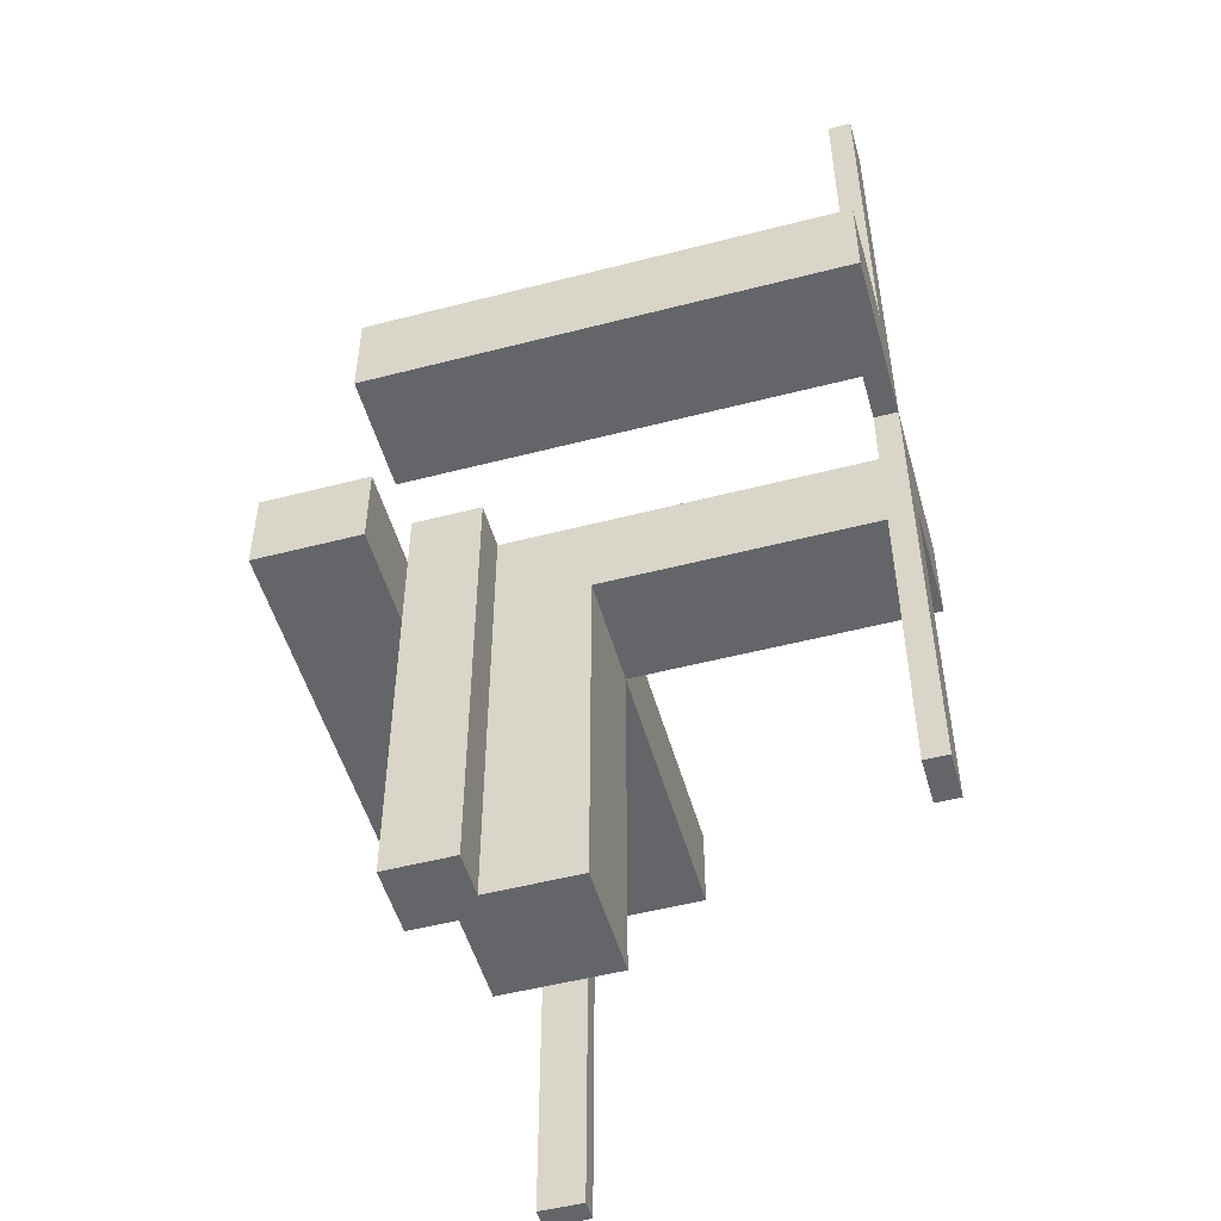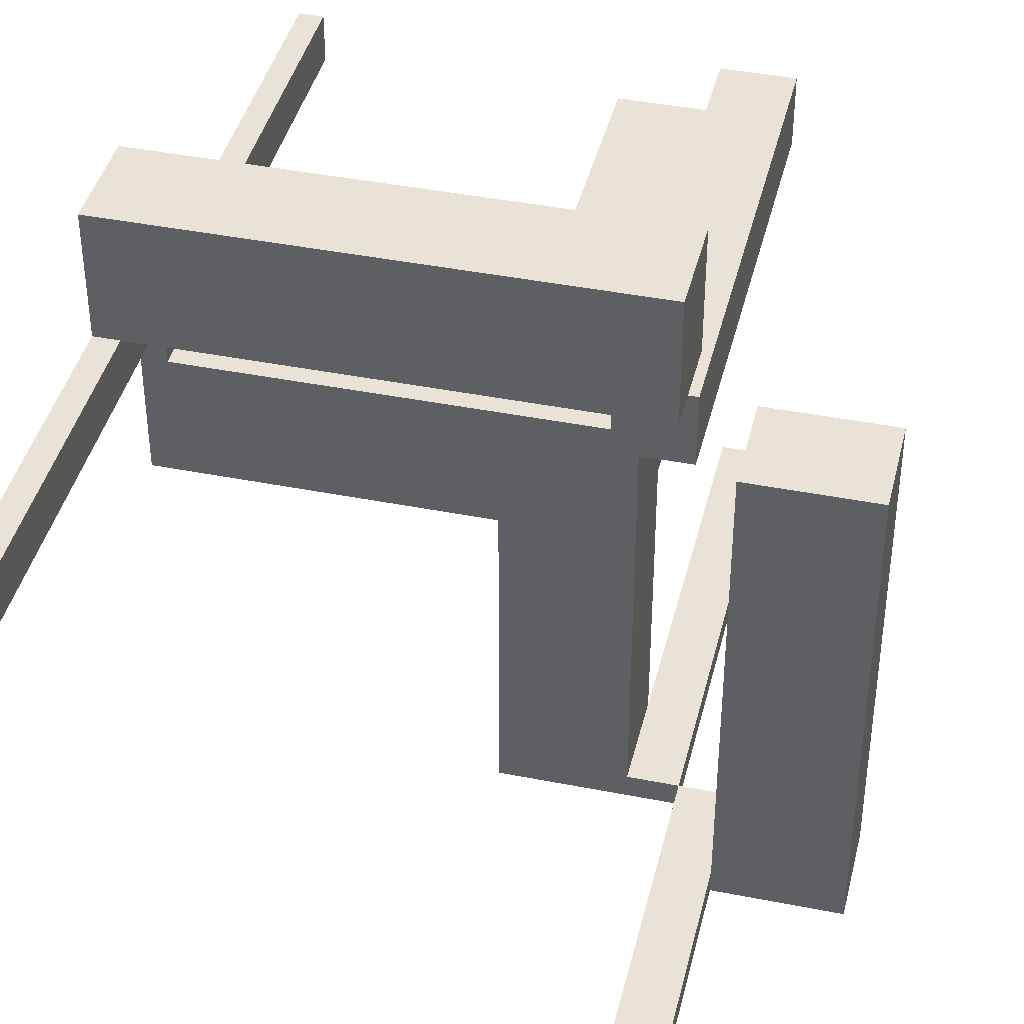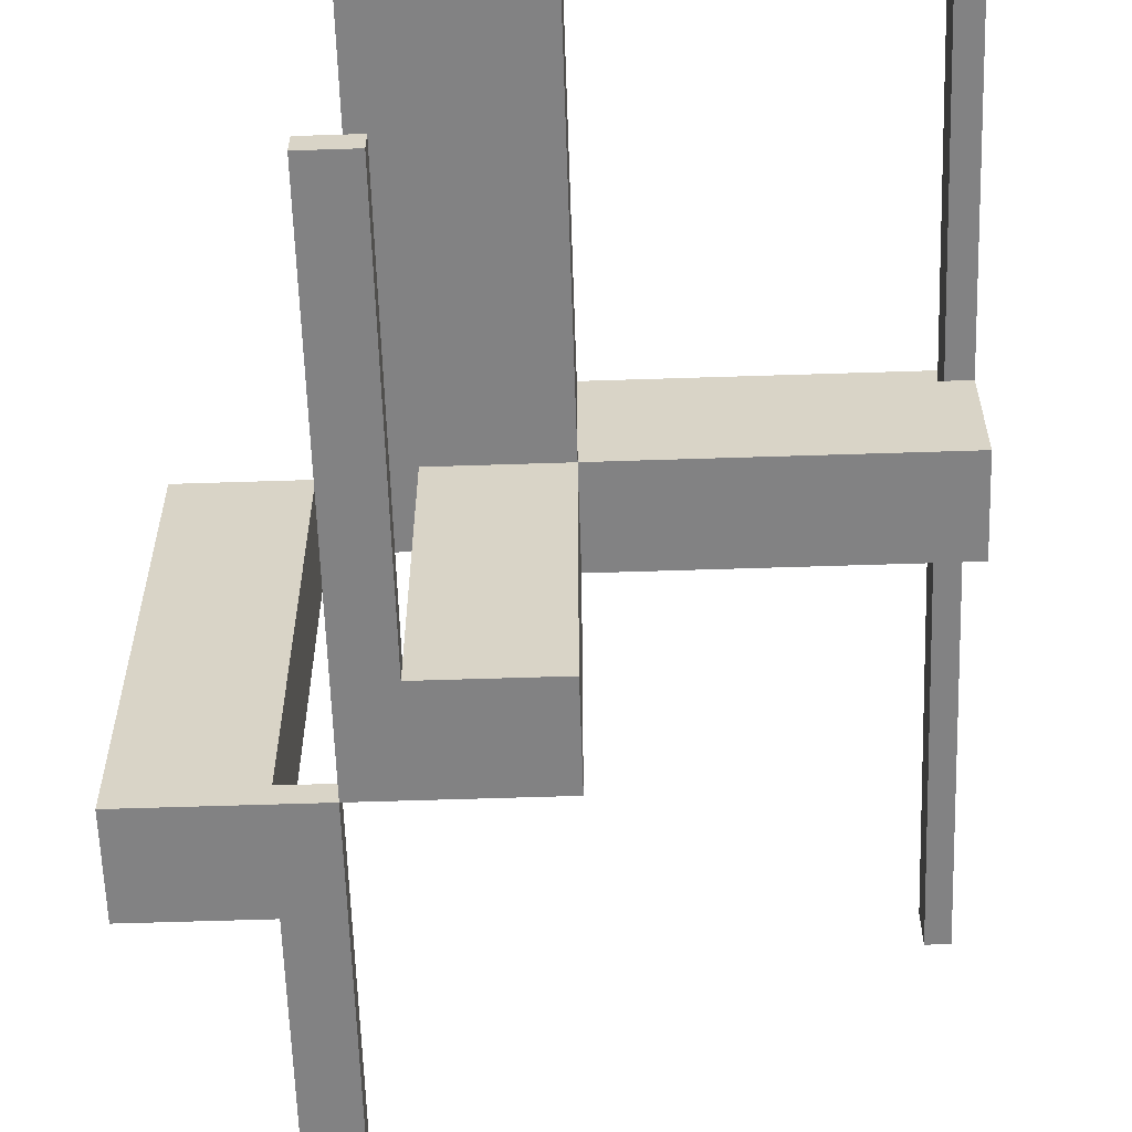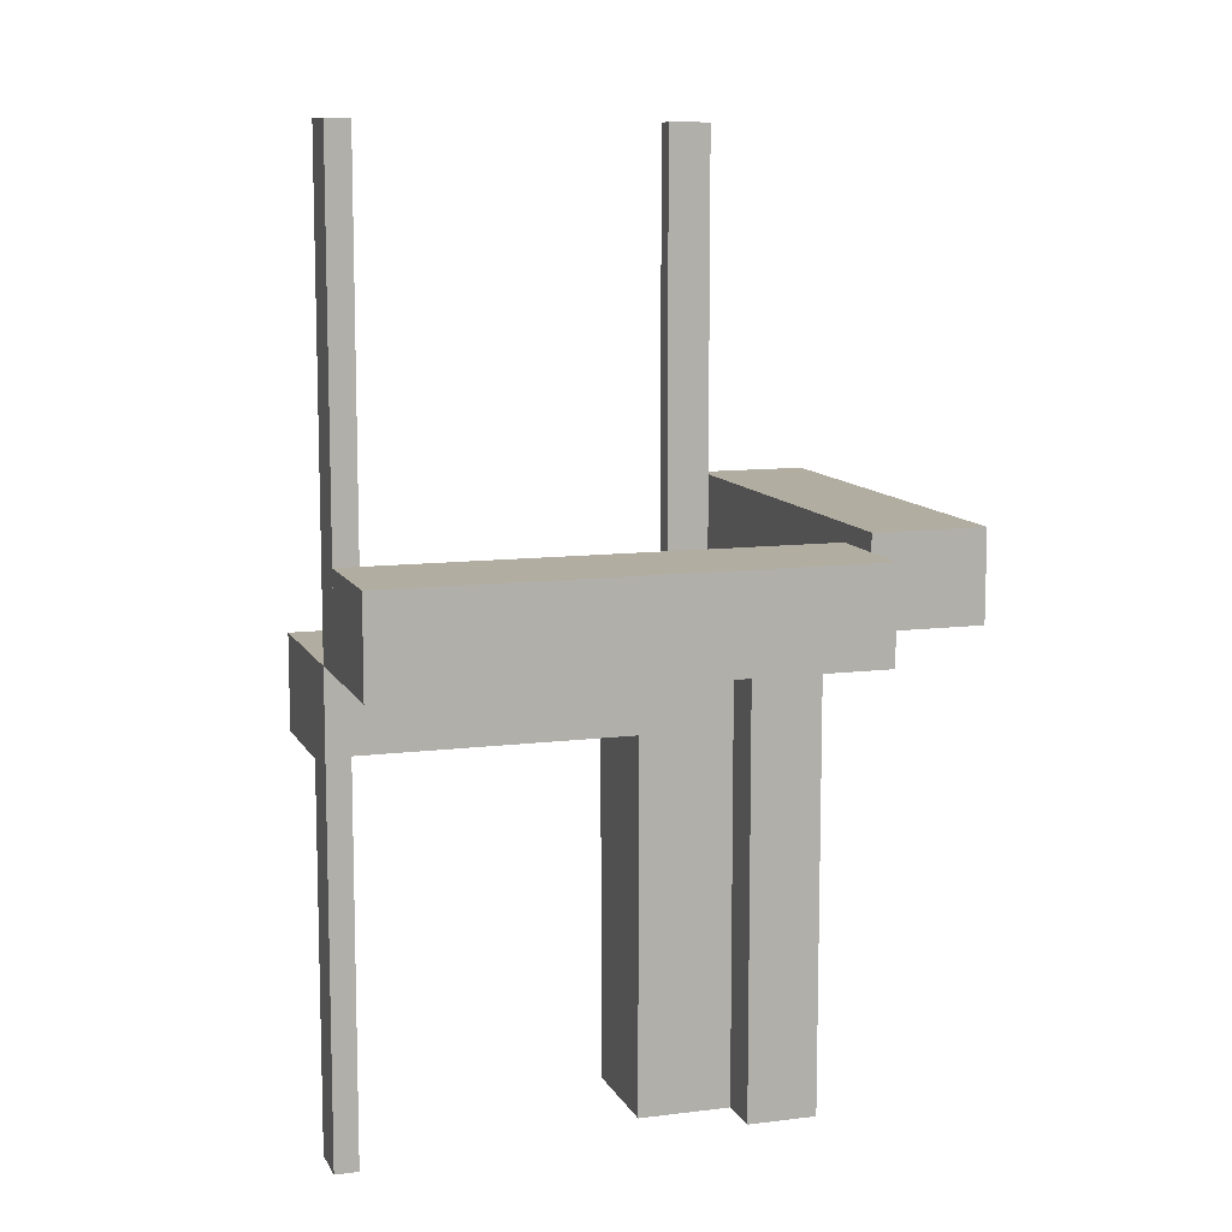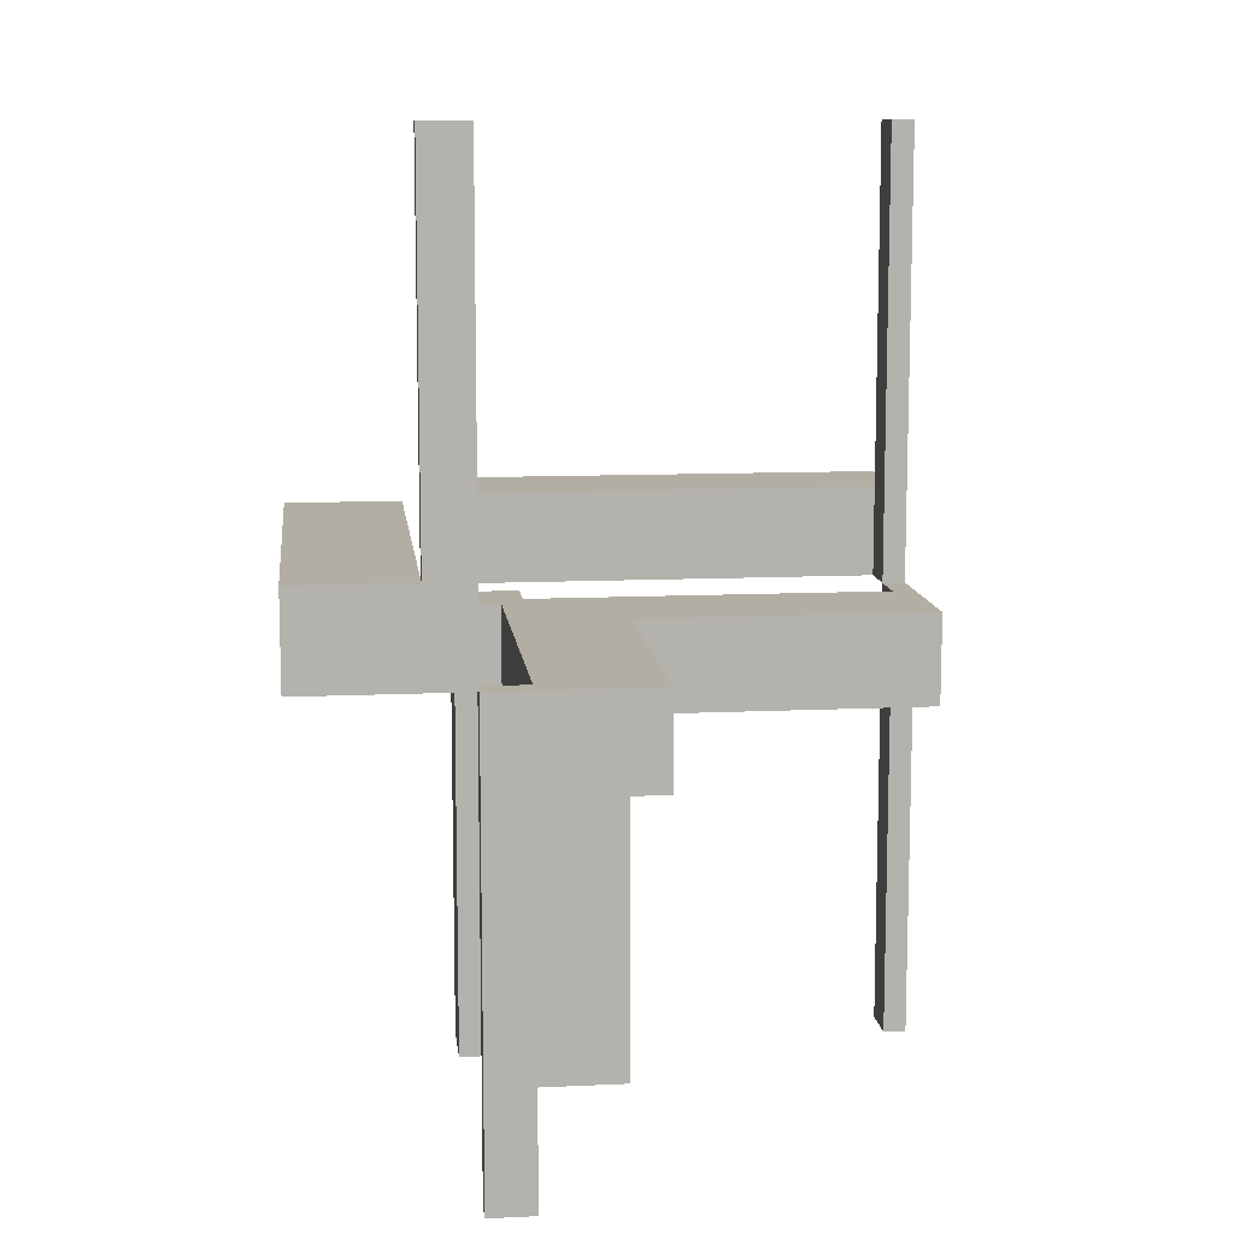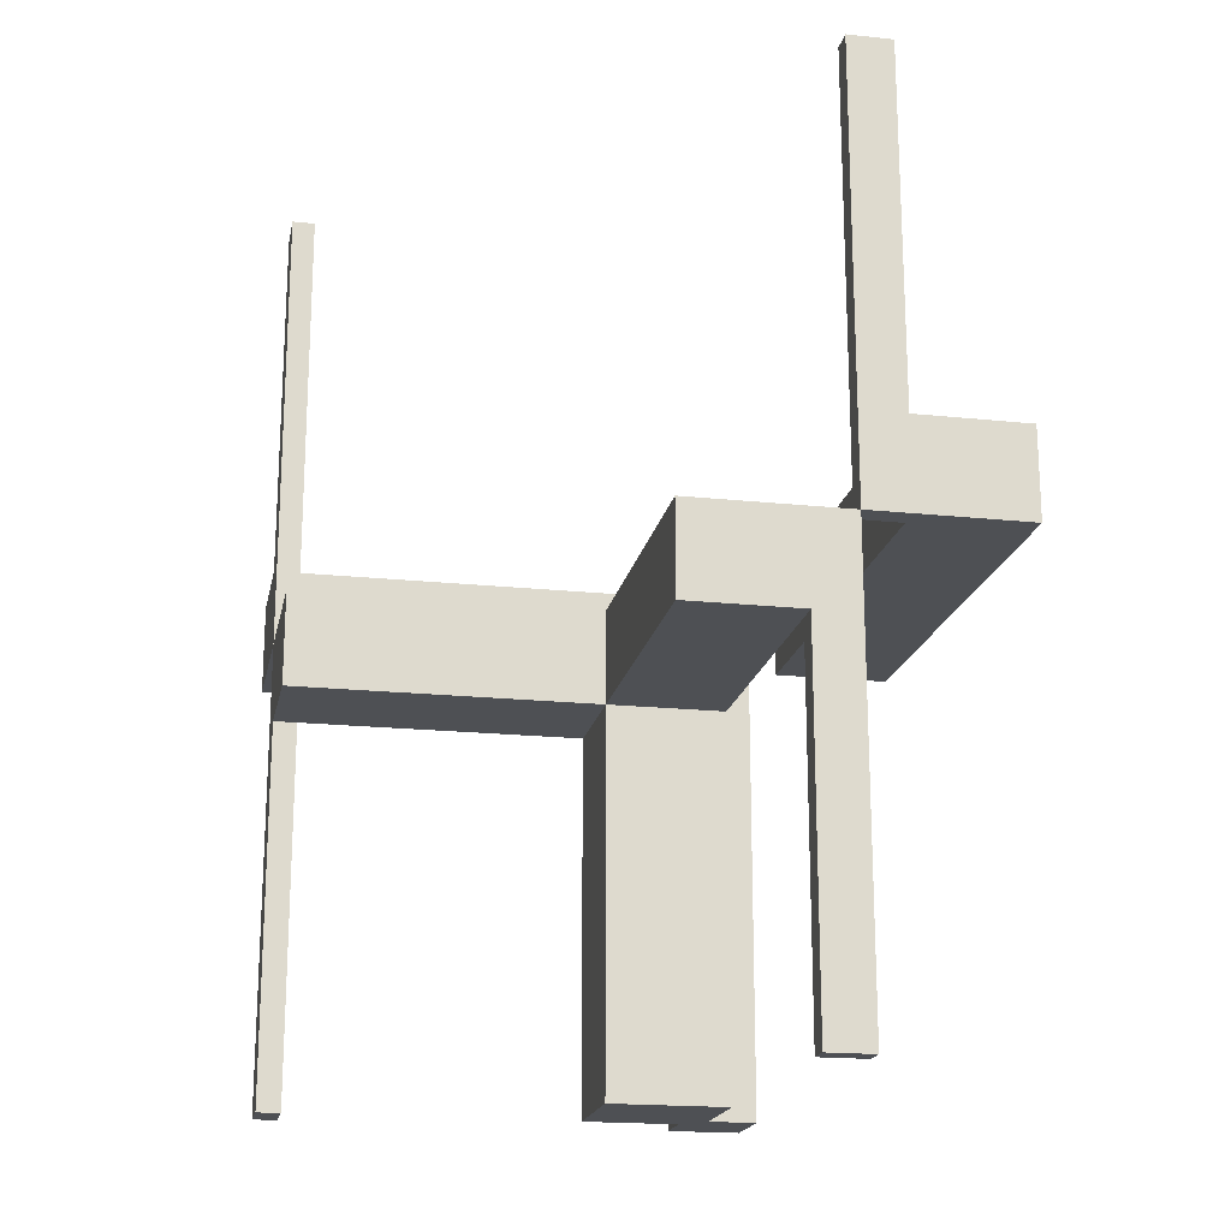
<metadata>
{"format":"obj","ext":"obj","renderer":"f3d","projection":"perspective","resolution":1024,"background":"white","views":[{"elev":-51.4,"azim":-164.3,"up":"+Z"},{"elev":41.4,"azim":13.5,"up":"+Y"},{"elev":-60.8,"azim":-178.1,"up":"+Y"},{"elev":10.4,"azim":72.2,"up":"+Z"},{"elev":10.9,"azim":-96.6,"up":"+Z"},{"elev":-19.0,"azim":-11.3,"up":"+Z"}]}
</metadata>
<code>
v 0 0 0
v 0 0 -0.5
v 0 -0.075 0
v 0 -0.075 -0.5
v 0 -0.475 0
v 0 -0.475 -0.5
v 0 -0.475 0.5
v 0 0.05 0
v 0 0.05 0.1
v 0 0.175 0
v 0 0.175 0.1
v 0 -0.5 0
v 0 -0.5 -0.5
v 0 -0.5 0.5
v -0.1375 -0.1375 0
v -0.1375 -0.1375 -0.1
v -0.1375 -0.1325 0
v -0.1375 -0.1325 -0.1
v -0.1375 -0.0925 0
v -0.1375 -0.0925 -0.1
v -0.1375 -0.175 0
v -0.1375 -0.175 -0.1
v -0.075 0 0
v -0.075 0 -0.5
v -0.075 -0.05 0
v -0.075 -0.05 -0.5
v -0.475 0 0
v -0.475 0 -0.5
v -0.475 0 0.5
v -0.475 0.05 0
v -0.475 0.05 0.5
v -0.475 -0.05 0
v -0.475 -0.05 -0.5
v 0.05 0 0
v 0.05 0 0.1
v 0.05 -0.475 0
v 0.05 -0.475 0.5
v 0.05 -0.5 0
v 0.05 -0.5 0.1
v 0.05 -0.5 0.5
v -0.0875 -0.1375 0
v -0.0875 -0.1375 -0.1
v -0.0875 -0.175 0
v -0.0875 -0.175 -0.1
v 0.175 0 0
v 0.175 0 0.1
v 0.175 -0.5 0
v 0.175 -0.5 0.1
v -0.5 0 0
v -0.5 0 -0.5
v -0.5 0 0.5
v -0.5 0.05 0
v -0.5 0.05 0.1
v -0.5 0.05 0.5
v -0.5 0.175 0
v -0.5 0.175 0.1
v -0.5 -0.175 0
v -0.5 -0.175 -0.1
v -0.5 -0.05 0
v -0.5 -0.05 -0.5
v -0.5 -0.05 -0.1
v -0.175 -0.1325 0
v -0.175 -0.1325 -0.1
v -0.175 -0.0925 0
v -0.175 -0.0925 -0.1
v -0.175 -0.5 0
v -0.175 -0.5 -0.1
v -0.175 -0.175 0
v -0.175 -0.175 -0.5
v -0.175 -0.175 -0.1
v -0.175 -0.05 0
v -0.175 -0.05 -0.5
v -0.175 -0.05 -0.1
v -0.05 -0.075 0
v -0.05 -0.075 -0.5
v -0.05 -0.475 0
v -0.05 -0.475 -0.5
v -0.05 -0.5 0
v -0.05 -0.5 -0.5
v -0.05 -0.5 -0.1
v -0.05 -0.175 0
v -0.05 -0.175 -0.5
v -0.05 -0.175 -0.1
v -0.05 -0.05 0
v -0.05 -0.05 -0.5
f 60 50 28
f 28 33 60
f 33 28 27
f 27 32 33
f 59 49 50
f 50 60 59
f 59 60 33
f 33 32 59
f 59 32 27
f 27 49 59
f 49 27 28
f 28 50 49
f 75 4 3
f 3 74 75
f 84 85 75
f 75 74 84
f 25 23 24
f 24 26 25
f 25 26 85
f 85 84 25
f 3 4 2
f 2 1 3
f 1 2 24
f 24 23 1
f 26 24 85
f 2 85 24
f 75 85 4
f 2 4 85
f 25 84 23
f 1 23 84
f 74 3 84
f 1 84 3
f 77 6 13
f 13 79 77
f 79 13 12
f 12 78 79
f 76 5 6
f 6 77 76
f 76 77 79
f 79 78 76
f 78 12 5
f 5 76 78
f 5 12 13
f 13 6 5
f 81 82 85
f 85 84 81
f 84 85 72
f 72 71 84
f 71 72 69
f 69 68 71
f 68 69 82
f 82 81 68
f 69 72 85
f 85 82 69
f 81 84 71
f 71 68 81
f 22 21 15
f 15 16 22
f 16 15 41
f 41 42 16
f 42 41 43
f 43 44 42
f 44 43 81
f 81 83 44
f 70 68 21
f 21 22 70
f 78 43 21
f 21 66 78
f 68 66 21
f 78 81 43
f 43 41 15
f 15 21 43
f 67 80 78
f 78 66 67
f 80 83 81
f 81 78 80
f 66 68 70
f 70 67 66
f 80 67 22
f 22 44 80
f 80 44 83
f 22 67 70
f 16 42 44
f 44 22 16
f 63 18 17
f 17 62 63
f 64 19 20
f 20 65 64
f 20 19 17
f 17 18 20
f 58 70 68
f 68 57 58
f 59 71 73
f 73 61 59
f 73 71 64
f 64 65 73
f 63 62 68
f 68 70 63
f 59 57 62
f 68 62 57
f 62 17 19
f 62 19 64
f 64 71 59
f 62 64 59
f 63 65 20
f 65 61 73
f 61 65 63
f 61 63 58
f 70 58 63
f 20 18 63
f 57 59 61
f 61 58 57
f 54 51 29
f 31 29 27
f 52 49 51
f 52 54 31
f 52 30 27
f 49 27 29
f 10 11 9
f 55 52 53
f 52 8 9
f 56 11 10
f 53 9 11
f 52 55 10
f 29 31 54
f 27 30 31
f 51 54 52
f 31 30 52
f 27 49 52
f 29 51 49
f 9 8 10
f 53 56 55
f 9 53 52
f 10 55 56
f 11 56 53
f 10 8 52
f 37 7 14
f 40 14 12
f 36 5 7
f 36 37 40
f 38 12 5
f 5 12 14
f 47 45 46
f 39 35 34
f 48 46 35
f 38 34 45
f 48 39 38
f 46 45 34
f 14 40 37
f 12 38 40
f 7 37 36
f 40 38 36
f 5 36 38
f 14 7 5
f 46 48 47
f 34 38 39
f 35 39 48
f 45 47 38
f 38 47 48
f 34 35 46

</code>
